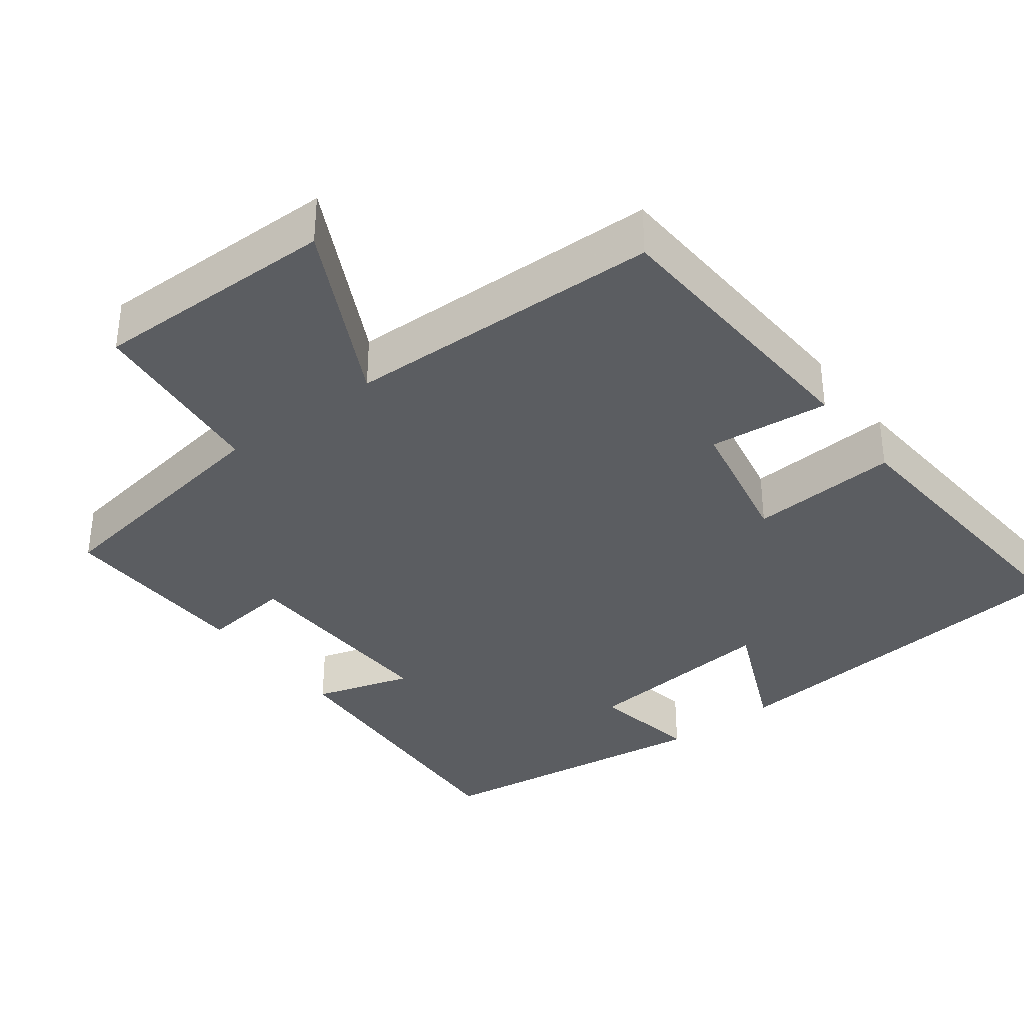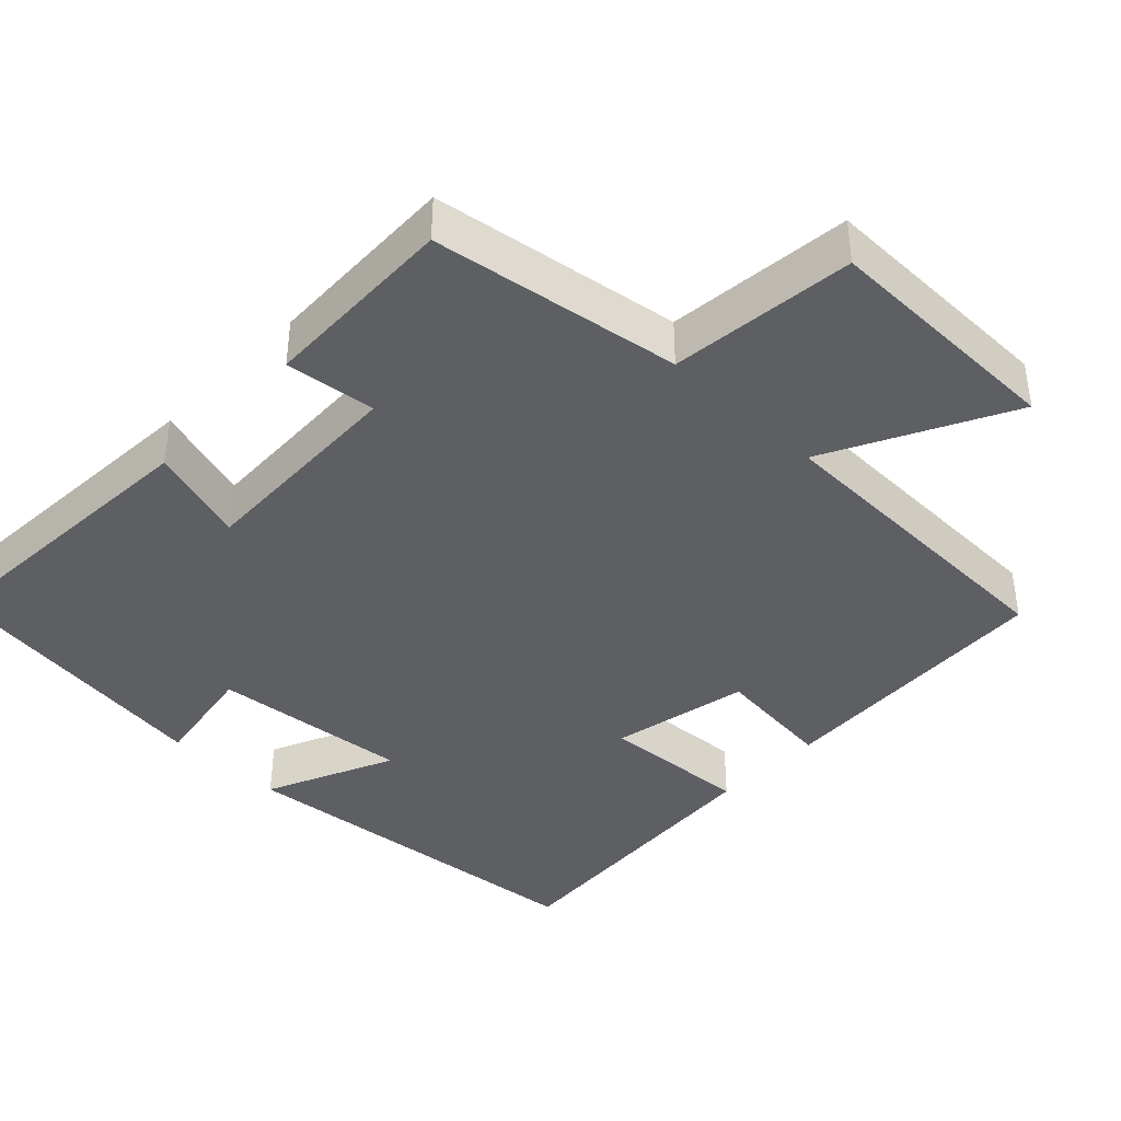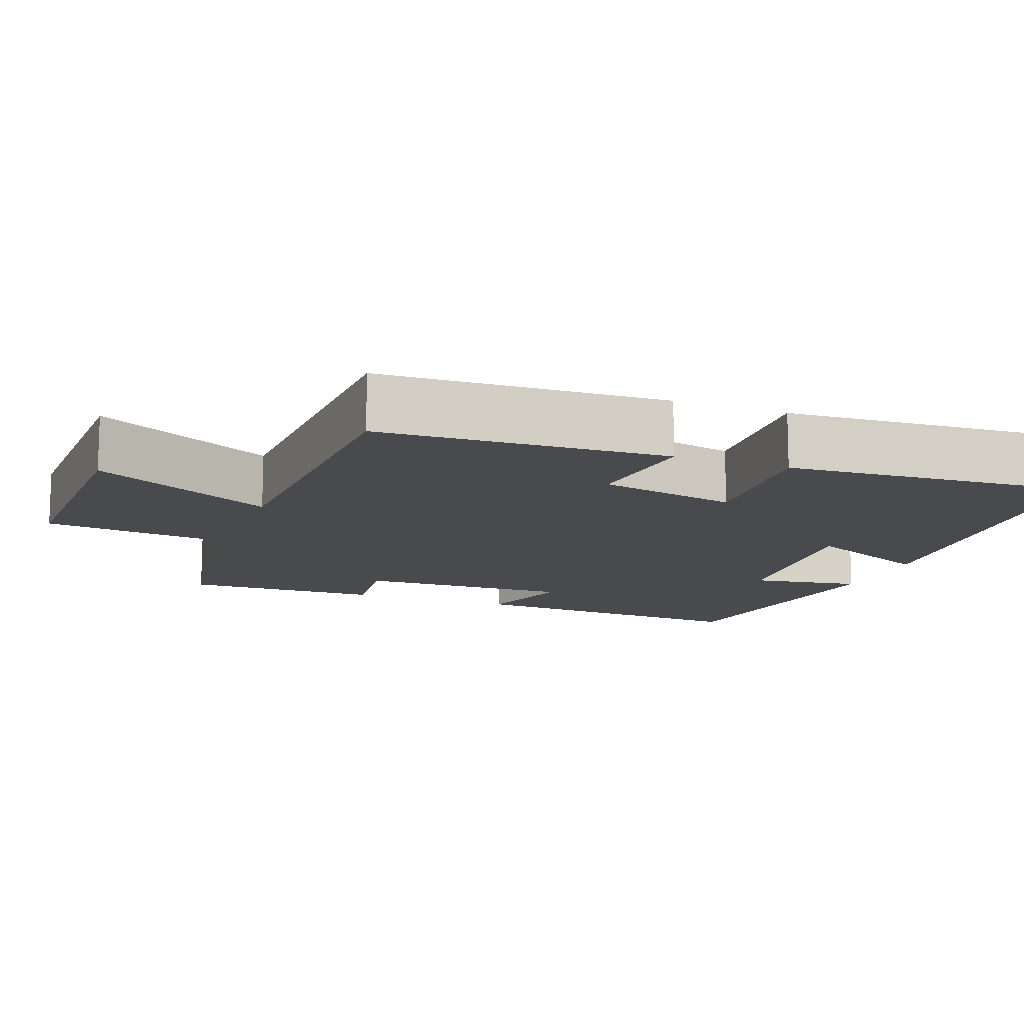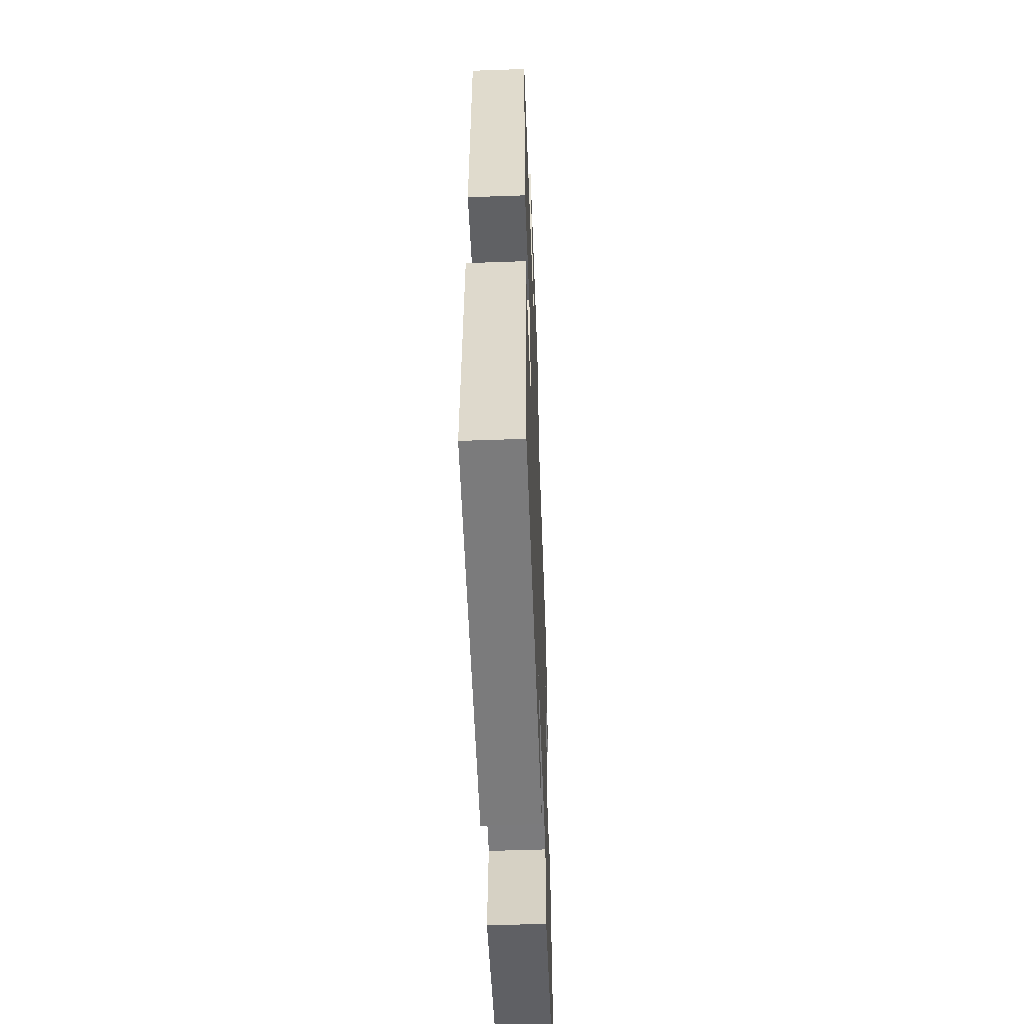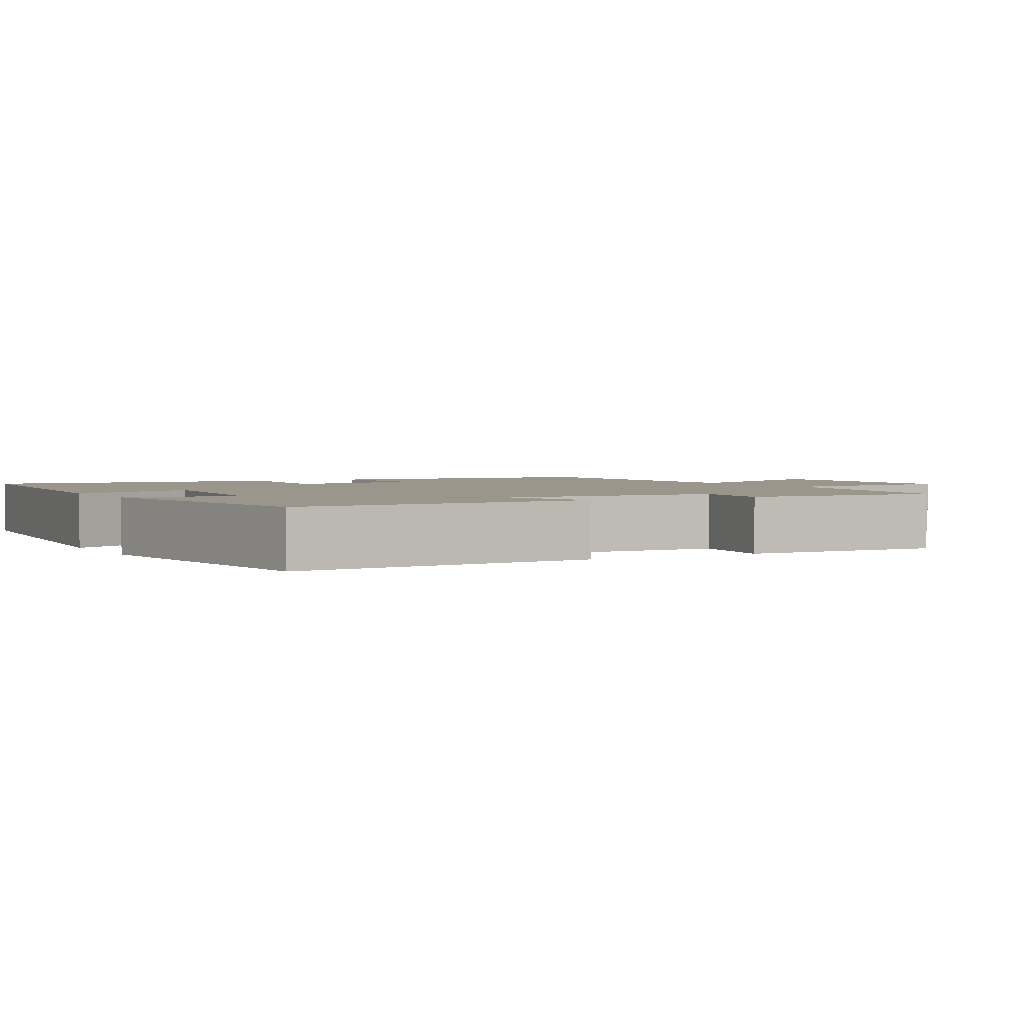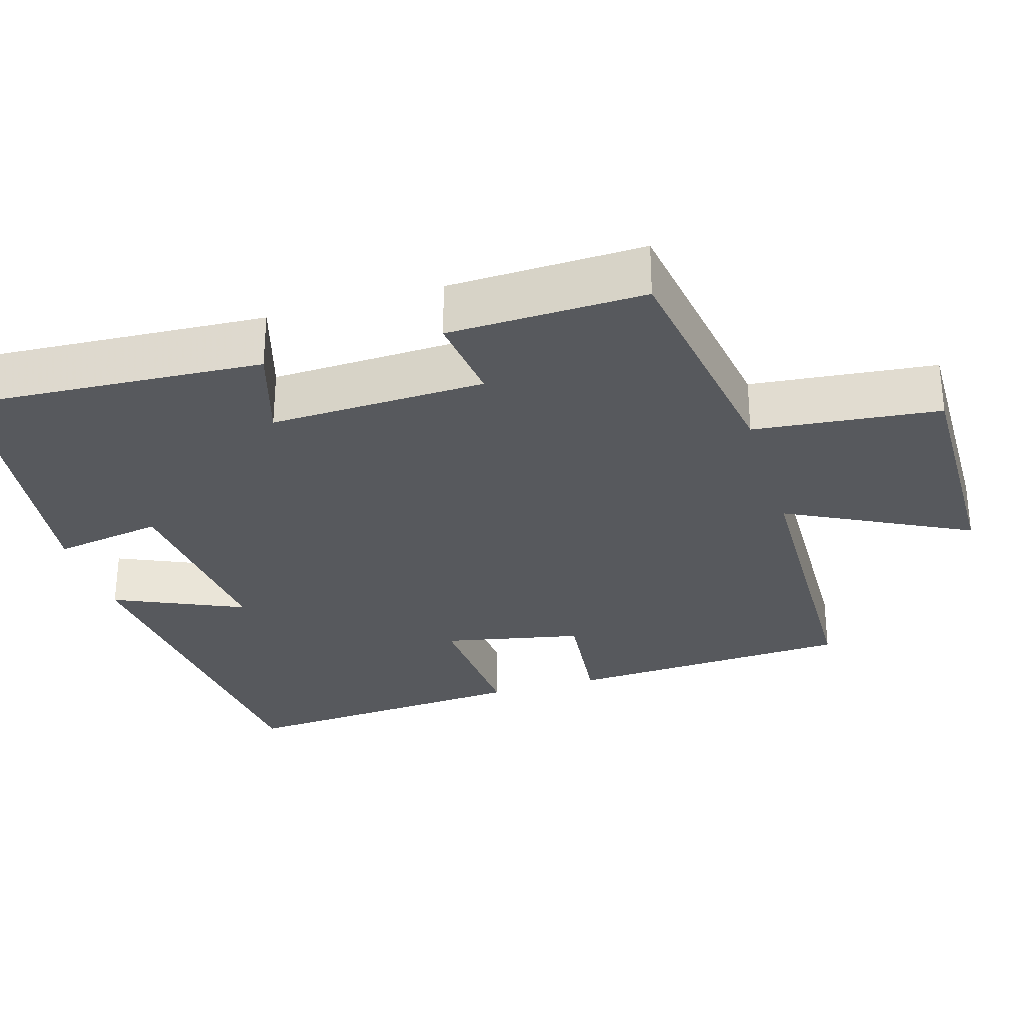
<metadata>
{"format":"obj","ext":"obj","renderer":"f3d","projection":"perspective","resolution":1024,"background":"white","views":[{"elev":-35.7,"azim":37.3,"up":"+Y"},{"elev":-40.1,"azim":-43.9,"up":"+Y"},{"elev":-12.8,"azim":68.9,"up":"+Y"},{"elev":-53.0,"azim":92.2,"up":"+Z"},{"elev":2.3,"azim":-118.9,"up":"+Y"},{"elev":-29.6,"azim":-73.3,"up":"+Y"}]}
</metadata>
<code>
v 0.48 0.07 0.489
v 0.5 0.07 0.105
v 0.339 0.07 0.122
v 0.301 0.07 -0.064
v 0.5 0.07 -0.051
v 0.529 0.07 -0.452
v 0.027 0.07 -0.5
v 0.104 0.07 -0.327
v -0.162 0.07 -0.353
v -0.137 0.07 -0.5
v -0.524 0.07 -0.447
v -0.5 0.07 -0.047
v -0.369 0.07 -0.087
v -0.379 0.07 0.201
v -0.5 0.07 0.187
v -0.508 0.07 0.449
v -0.175 0.07 0.5
v -0.149 0.07 0.747
v 0.179 0.07 0.743
v 0.055 0.07 0.5
v 0.48 0 0.489
v 0.5 0 0.105
v 0.339 0 0.122
v 0.301 0 -0.064
v 0.5 0 -0.051
v 0.529 0 -0.452
v 0.027 0 -0.5
v 0.104 0 -0.327
v -0.162 0 -0.353
v -0.137 0 -0.5
v -0.524 0 -0.447
v -0.5 0 -0.047
v -0.369 0 -0.087
v -0.379 0 0.201
v -0.5 0 0.187
v -0.508 0 0.449
v -0.175 0 0.5
v -0.149 0 0.747
v 0.179 0 0.743
v 0.055 0 0.5
f 17 18 19 20
f 17 20 1
f 16 17 1
f 15 16 1
f 14 15 1
f 13 14 1
f 11 12 13
f 10 11 13
f 9 10 13
f 8 9 13 1
f 6 7 8
f 5 6 8
f 4 5 8
f 3 4 8
f 3 8 1
f 1 2 3
f 40 39 38 37
f 21 40 37
f 21 37 36
f 21 36 35
f 21 35 34
f 21 34 33
f 33 32 31
f 33 31 30
f 33 30 29
f 21 33 29 28
f 28 27 26
f 28 26 25
f 28 25 24
f 28 24 23
f 21 28 23
f 23 22 21
f 1 21 22 2
f 2 22 23 3
f 3 23 24 4
f 4 24 25 5
f 5 25 26 6
f 6 26 27 7
f 7 27 28 8
f 8 28 29 9
f 9 29 30 10
f 10 30 31 11
f 11 31 32 12
f 12 32 33 13
f 13 33 34 14
f 14 34 35 15
f 15 35 36 16
f 16 36 37 17
f 17 37 38 18
f 18 38 39 19
f 19 39 40 20
f 20 40 21 1

</code>
